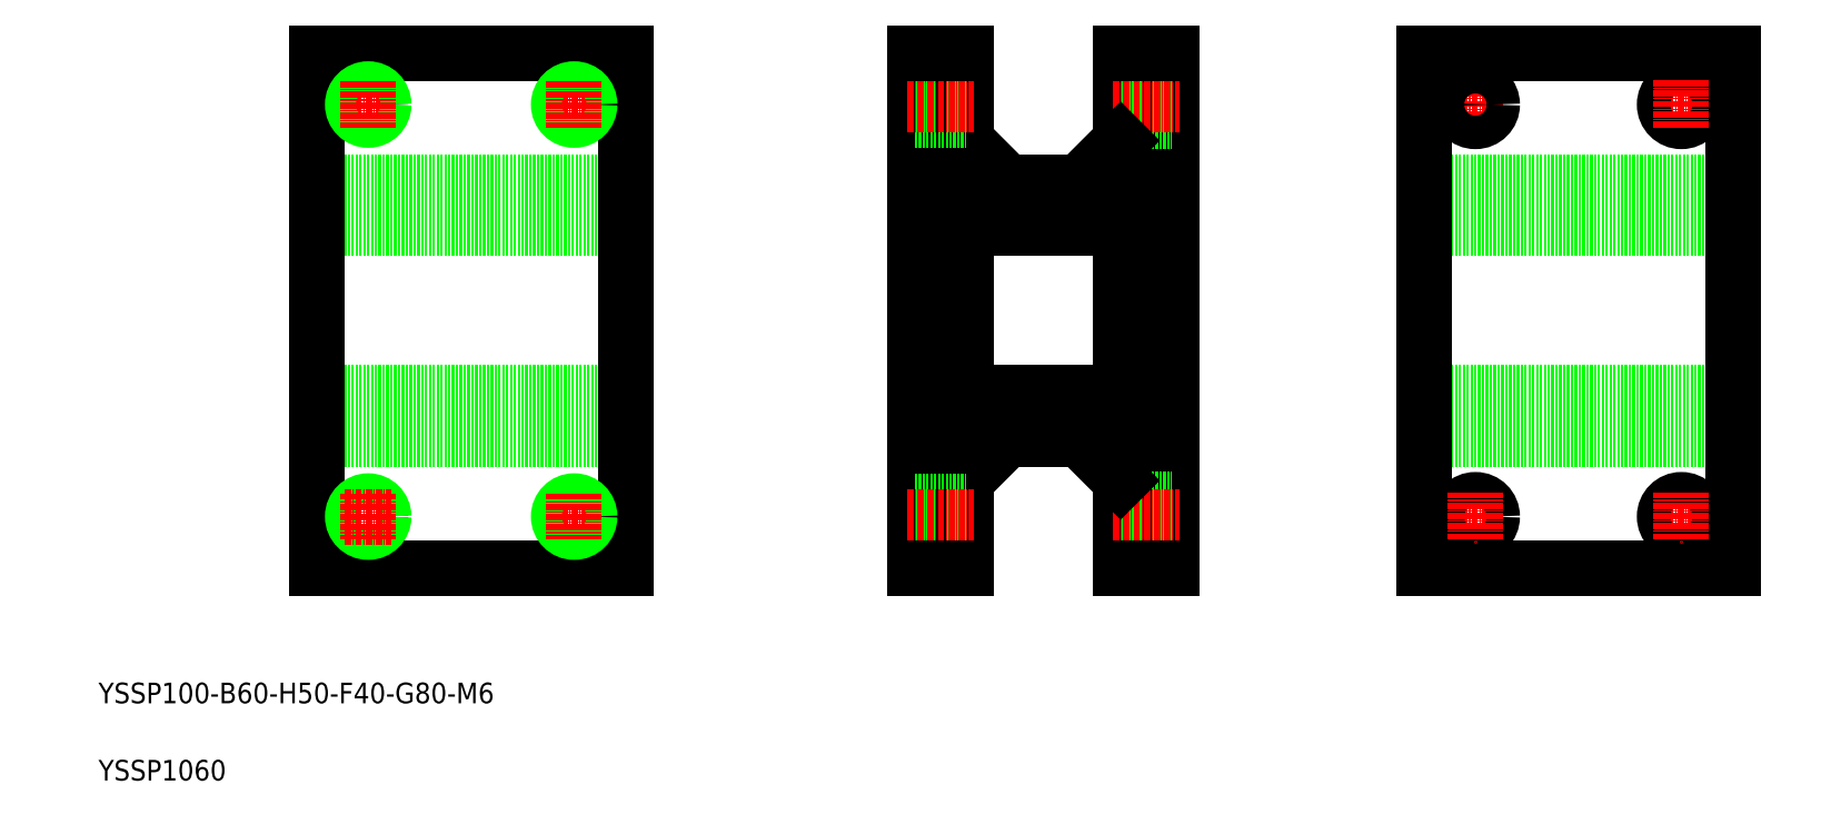
<metadata>
{"format":"dxf","ext":"dxf","renderer":"ezdxf+matplotlib","layout":"modelspace","background":"white","min_lineweight":24,"dpi":150}
</metadata>
<code>
0
SECTION
2
ENTITIES
0
LINE
8
0
10
195.5
20
85.1
30
0
11
187.5
21
77.1
31
0
0
LINE
8
0
10
195.5
20
135.1
30
0
11
187.5
21
143.1
31
0
0
LINE
8
0
10
217.5
20
135.1
30
0
11
187.5
21
135.1
31
0
0
LINE
8
0
10
217.5
20
126.1
30
0
11
187.5
21
126.1
31
0
0
LINE
8
0
10
187.5
20
94.1
30
0
11
217.5
21
94.1
31
0
0
LINE
8
0
10
187.5
20
85.1
30
0
11
217.5
21
85.1
31
0
0
LINE
8
0
10
61.34
20
126.1
30
0
11
121.3
21
126.1
31
0
0
LINE
8
0
10
61.34
20
94.1
30
0
11
121.3
21
94.1
31
0
0
LINE
8
0
10
61.34
20
135.1
30
0
11
121.3
21
135.1
31
0
0
LINE
8
0
10
121.3
20
160.1
30
0
11
61.34
21
160.1
31
0
0
LINE
8
0
10
61.34
20
85.1
30
0
11
121.3
21
85.1
31
0
0
LINE
8
0
10
61.34
20
60.1
30
0
11
121.3
21
60.1
31
0
0
LINE
8
0
10
61.34
20
160.1
30
0
11
61.34
21
60.1
31
0
0
LINE
8
0
10
187.5
20
60.1
30
0
11
187.5
21
160.1
31
0
0
LINE
8
0
10
177.5
20
160.1
30
0
11
177.5
21
60.1
31
0
0
LINE
8
0
10
121.3
20
60.1
30
0
11
121.3
21
160.1
31
0
0
CIRCLE
8
0
10
71.34
20
70.1
30
0
40
2.386
0
CIRCLE
8
0
10
71.34
20
70.1
30
0
40
3
0
LINE
8
CENTER
10
71.34
20
74.6
30
0
11
71.34
21
65.6
31
0
0
LINE
8
CENTER
10
66.84
20
70.1
30
0
11
75.84
21
70.1
31
0
0
LINE
8
CENTER
10
106.8
20
70.1
30
0
11
115.8
21
70.1
31
0
0
CIRCLE
8
0
10
111.3
20
70.1
30
0
40
2.386
0
CIRCLE
8
0
10
111.3
20
70.1
30
0
40
3
0
LINE
8
CENTER
10
111.3
20
74.6
30
0
11
111.3
21
65.6
31
0
0
LINE
8
CENTER
10
66.84
20
150.1
30
0
11
75.84
21
150.1
31
0
0
CIRCLE
8
0
10
71.34
20
150.1
30
0
40
2.386
0
CIRCLE
8
0
10
71.34
20
150.1
30
0
40
3
0
LINE
8
CENTER
10
71.34
20
154.6
30
0
11
71.34
21
145.6
31
0
0
LINE
8
CENTER
10
106.8
20
150.1
30
0
11
115.8
21
150.1
31
0
0
CIRCLE
8
0
10
111.3
20
150.1
30
0
40
2.386
0
CIRCLE
8
0
10
111.3
20
150.1
30
0
40
3
0
LINE
8
CENTER
10
111.3
20
154.6
30
0
11
111.3
21
145.6
31
0
0
LINE
8
0
10
177.5
20
72.49
30
0
11
187.5
21
72.49
31
0
0
LINE
8
0
10
177.5
20
73.1
30
0
11
187.5
21
73.1
31
0
0
LINE
8
0
10
177.5
20
67.1
30
0
11
187.5
21
67.1
31
0
0
LINE
8
0
10
177.5
20
67.71
30
0
11
187.5
21
67.71
31
0
0
LINE
8
CENTER
10
176
20
70.1
30
0
11
189
21
70.1
31
0
0
LINE
8
0
10
177.5
20
60.1
30
0
11
187.5
21
60.1
31
0
0
LINE
8
0
10
177.5
20
153.1
30
0
11
187.5
21
153.1
31
0
0
LINE
8
0
10
177.5
20
152.5
30
0
11
187.5
21
152.5
31
0
0
LINE
8
0
10
177.5
20
147.7
30
0
11
187.5
21
147.7
31
0
0
LINE
8
0
10
177.5
20
147.1
30
0
11
187.5
21
147.1
31
0
0
LINE
8
CENTER
10
176
20
150.1
30
0
11
189
21
150.1
31
0
0
LINE
8
0
10
187.5
20
160.1
30
0
11
177.5
21
160.1
31
0
0
LINE
8
CENTER
10
321.6
20
150.1
30
0
11
331.1
21
150.1
31
0
0
CIRCLE
8
0
10
326.4
20
150.1
30
0
40
3.25
0
LINE
8
0
10
336.4
20
160.1
30
0
11
276.4
21
160.1
31
0
0
LINE
8
0
10
276.4
20
135.1
30
0
11
336.4
21
135.1
31
0
0
LINE
8
0
10
276.4
20
94.1
30
0
11
336.4
21
94.1
31
0
0
LINE
8
0
10
276.4
20
126.1
30
0
11
336.4
21
126.1
31
0
0
LINE
8
CENTER
10
321.6
20
70.1
30
0
11
331.1
21
70.1
31
0
0
CIRCLE
8
0
10
326.4
20
70.1
30
0
40
3.25
0
LINE
8
0
10
276.4
20
60.1
30
0
11
336.4
21
60.1
31
0
0
LINE
8
0
10
276.4
20
85.1
30
0
11
336.4
21
85.1
31
0
0
LINE
8
0
10
217.5
20
160.1
30
0
11
217.5
21
60.1
31
0
0
LINE
8
0
10
227.5
20
60.1
30
0
11
227.5
21
160.1
31
0
0
LINE
8
0
10
276.4
20
160.1
30
0
11
276.4
21
60.1
31
0
0
LINE
8
0
10
217.5
20
66.85
30
0
11
227.5
21
66.85
31
0
0
LINE
8
0
10
217.5
20
73.35
30
0
11
227.5
21
73.35
31
0
0
LINE
8
CENTER
10
216
20
70.1
30
0
11
229
21
70.1
31
0
0
LINE
8
0
10
217.5
20
60.1
30
0
11
227.5
21
60.1
31
0
0
LINE
8
0
10
209.5
20
85.1
30
0
11
217.5
21
77.1
31
0
0
LINE
8
0
10
217.5
20
146.9
30
0
11
227.5
21
146.9
31
0
0
LINE
8
0
10
217.5
20
153.4
30
0
11
227.5
21
153.4
31
0
0
LINE
8
CENTER
10
216
20
150.1
30
0
11
229
21
150.1
31
0
0
LINE
8
0
10
209.5
20
135.1
30
0
11
217.5
21
143.1
31
0
0
LINE
8
CENTER
10
281.6
20
70.1
30
0
11
291.1
21
70.1
31
0
0
CIRCLE
8
0
10
286.4
20
70.1
30
0
40
3.25
0
LINE
8
CENTER
10
286.4
20
74.85
30
0
11
286.4
21
65.35
31
0
0
LINE
8
CENTER
10
281.6
20
150.1
30
0
11
291.1
21
150.1
31
0
0
LINE
8
CENTER
10
286.4
20
154.9
30
0
11
286.4
21
145.4
31
0
0
CIRCLE
8
0
10
286.4
20
150.1
30
0
40
3.25
0
LINE
8
0
10
227.5
20
160.1
30
0
11
217.5
21
160.1
31
0
0
LINE
8
0
10
336.4
20
60.1
30
0
11
336.4
21
160.1
31
0
0
LINE
8
CENTER
10
326.4
20
74.85
30
0
11
326.4
21
65.35
31
0
0
LINE
8
CENTER
10
326.4
20
154.9
30
0
11
326.4
21
145.4
31
0
0
TEXT
8
0
10
18.95
20
18.85
30
0
40
4
1
YSSP1060
0
TEXT
8
0
10
18.95
20
33.85
30
0
40
4
1
YSSP100-B60-H50-F40-G80-M6
0
ENDSEC
0
EOF

</code>
